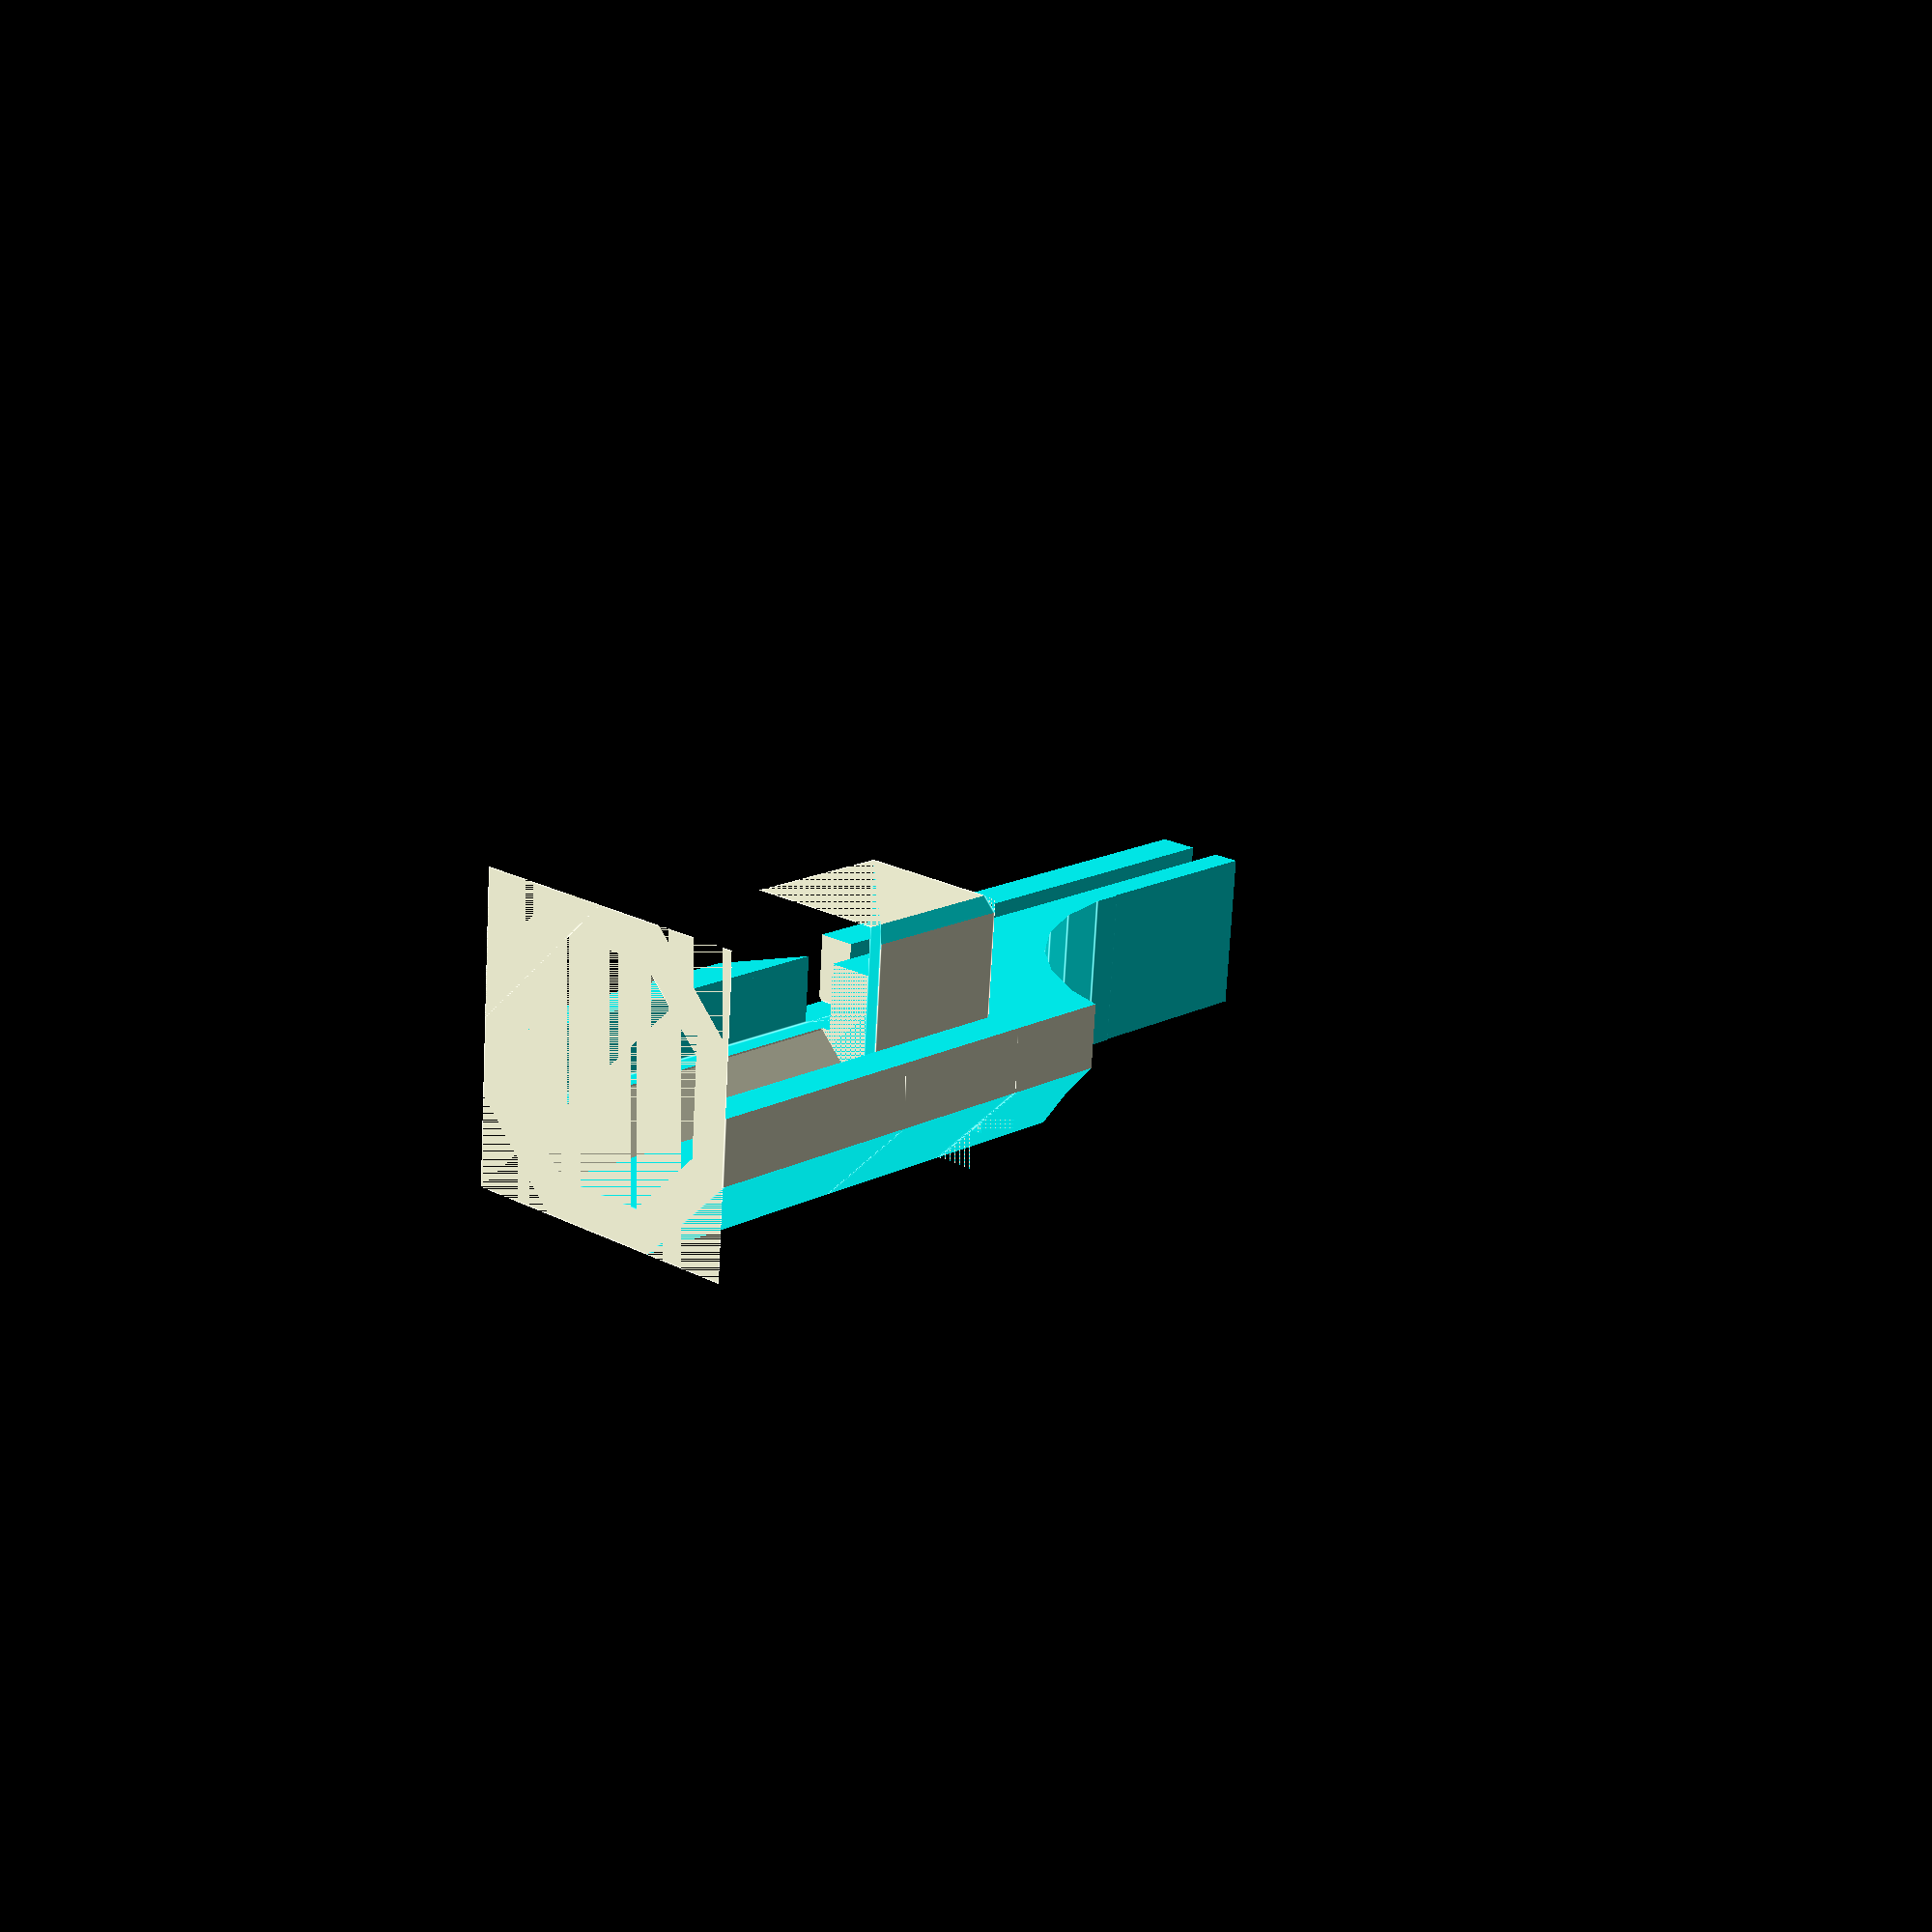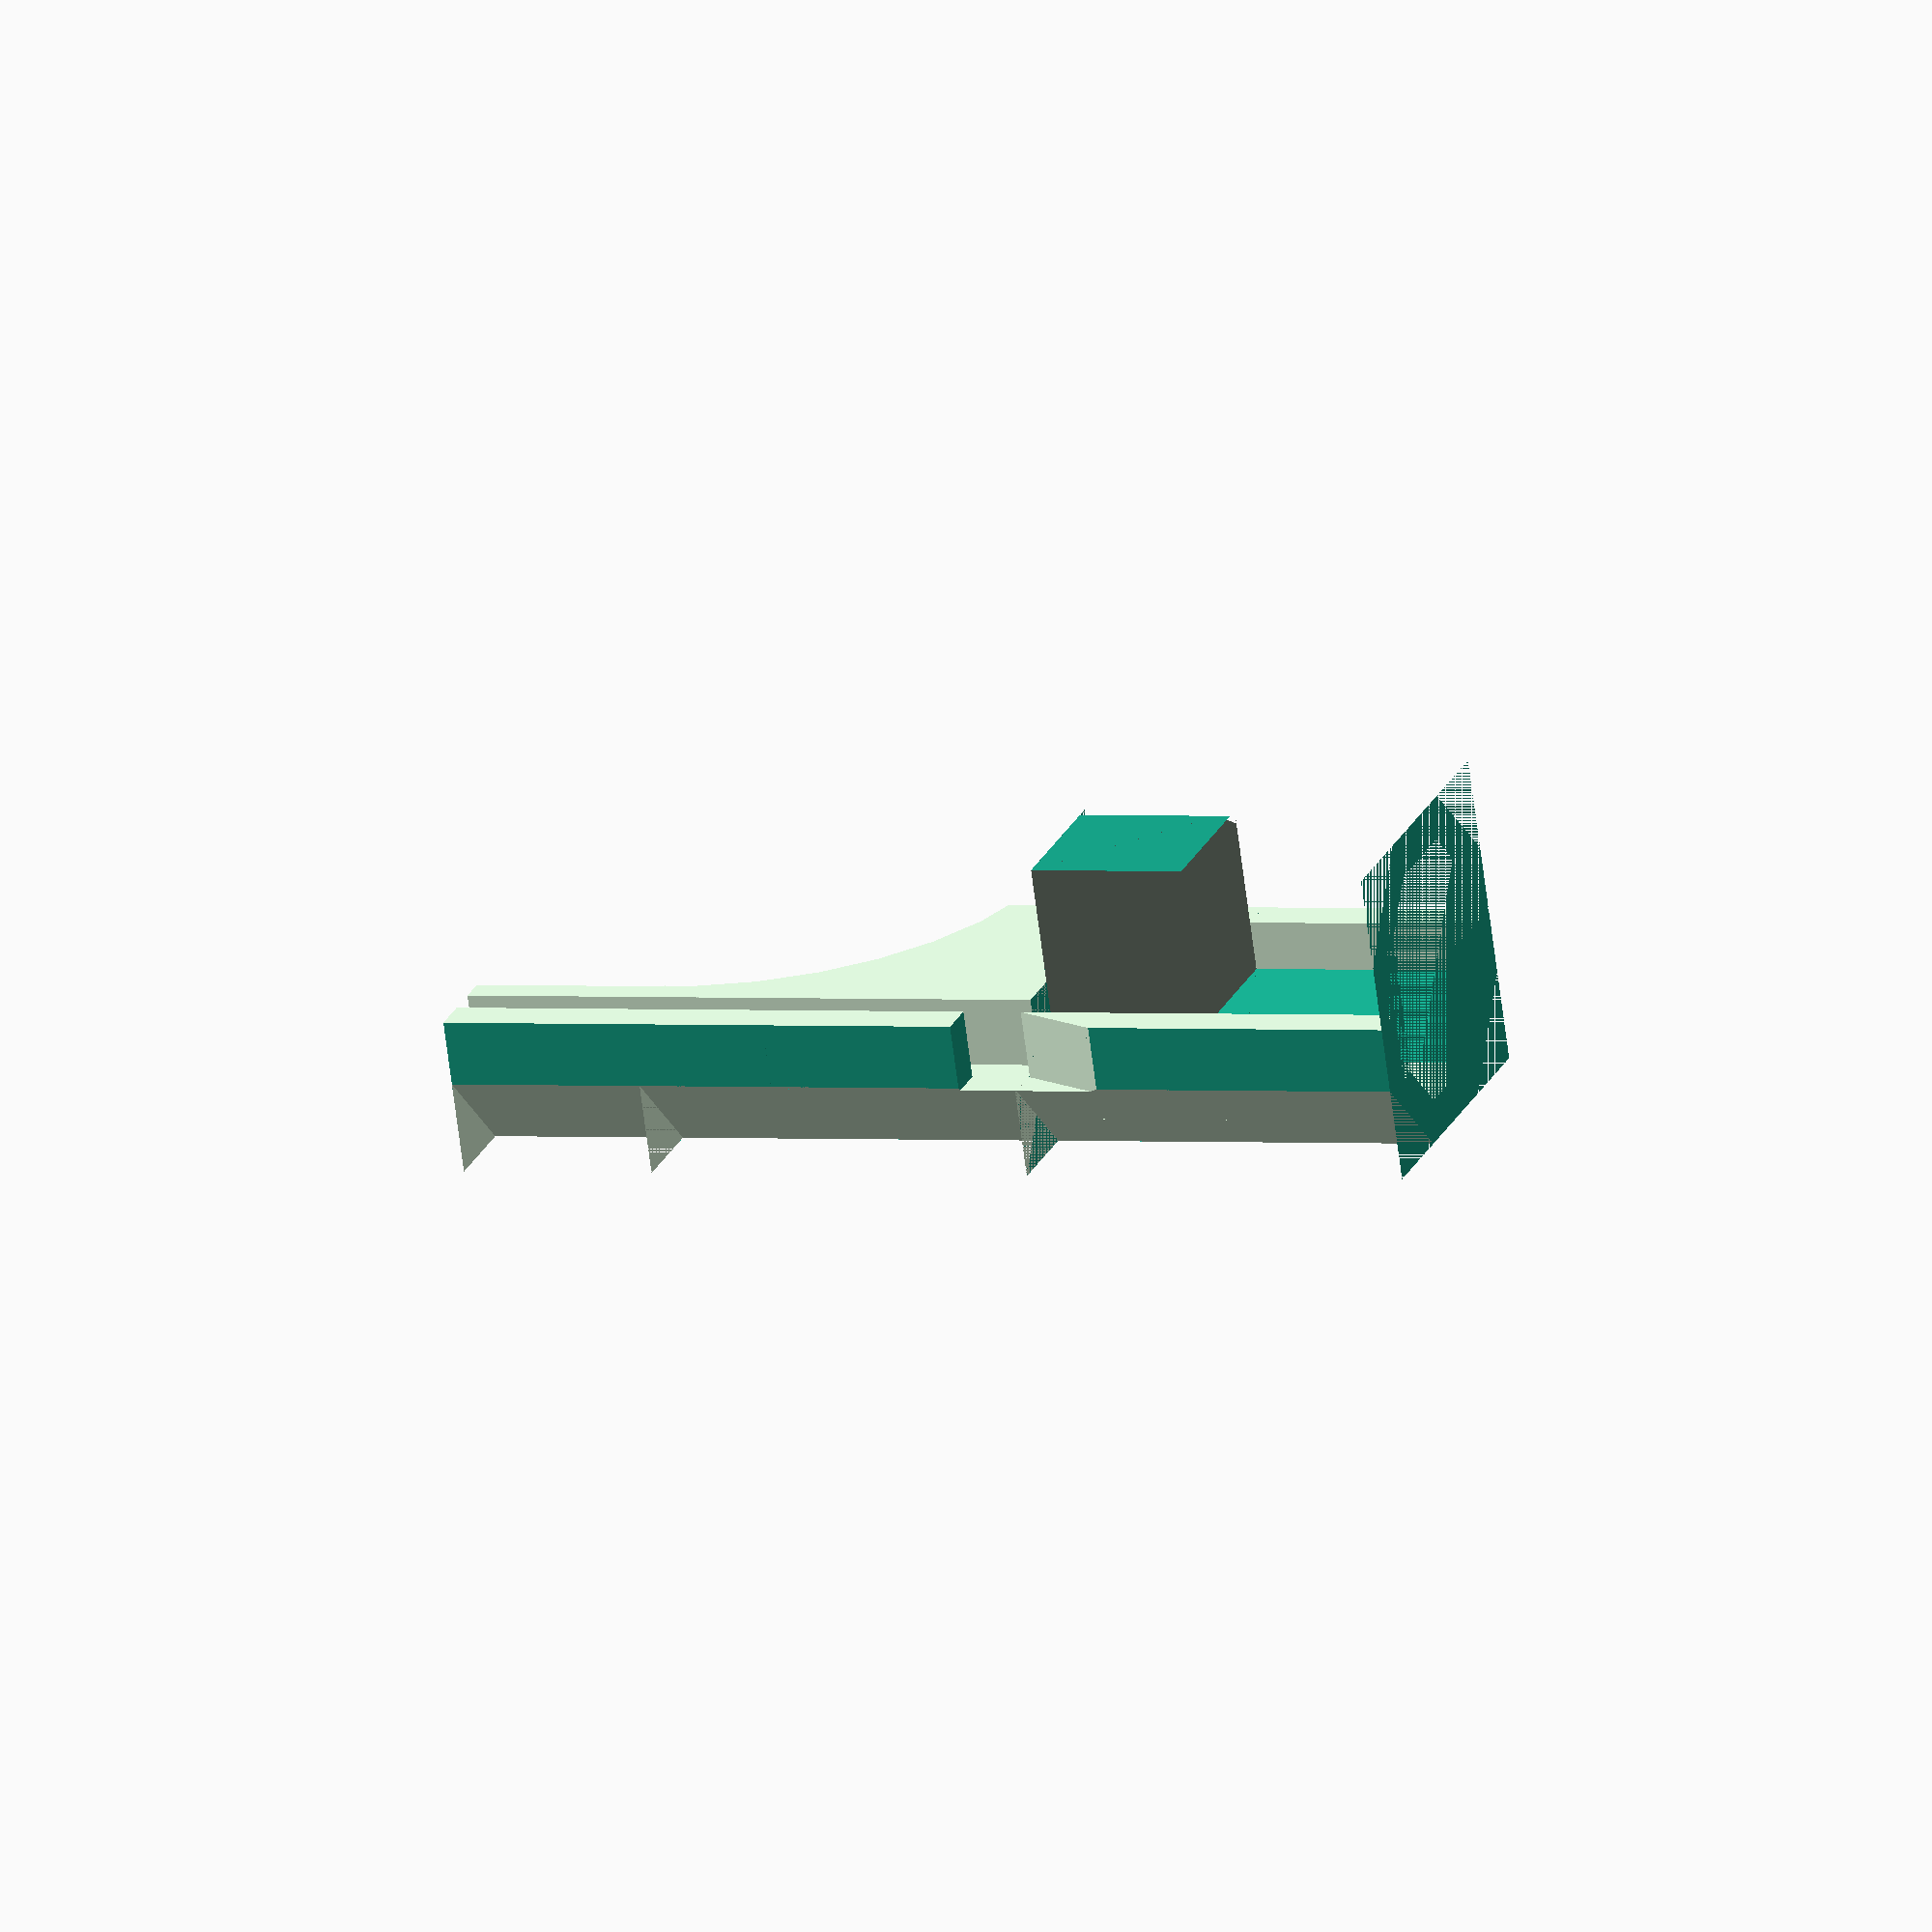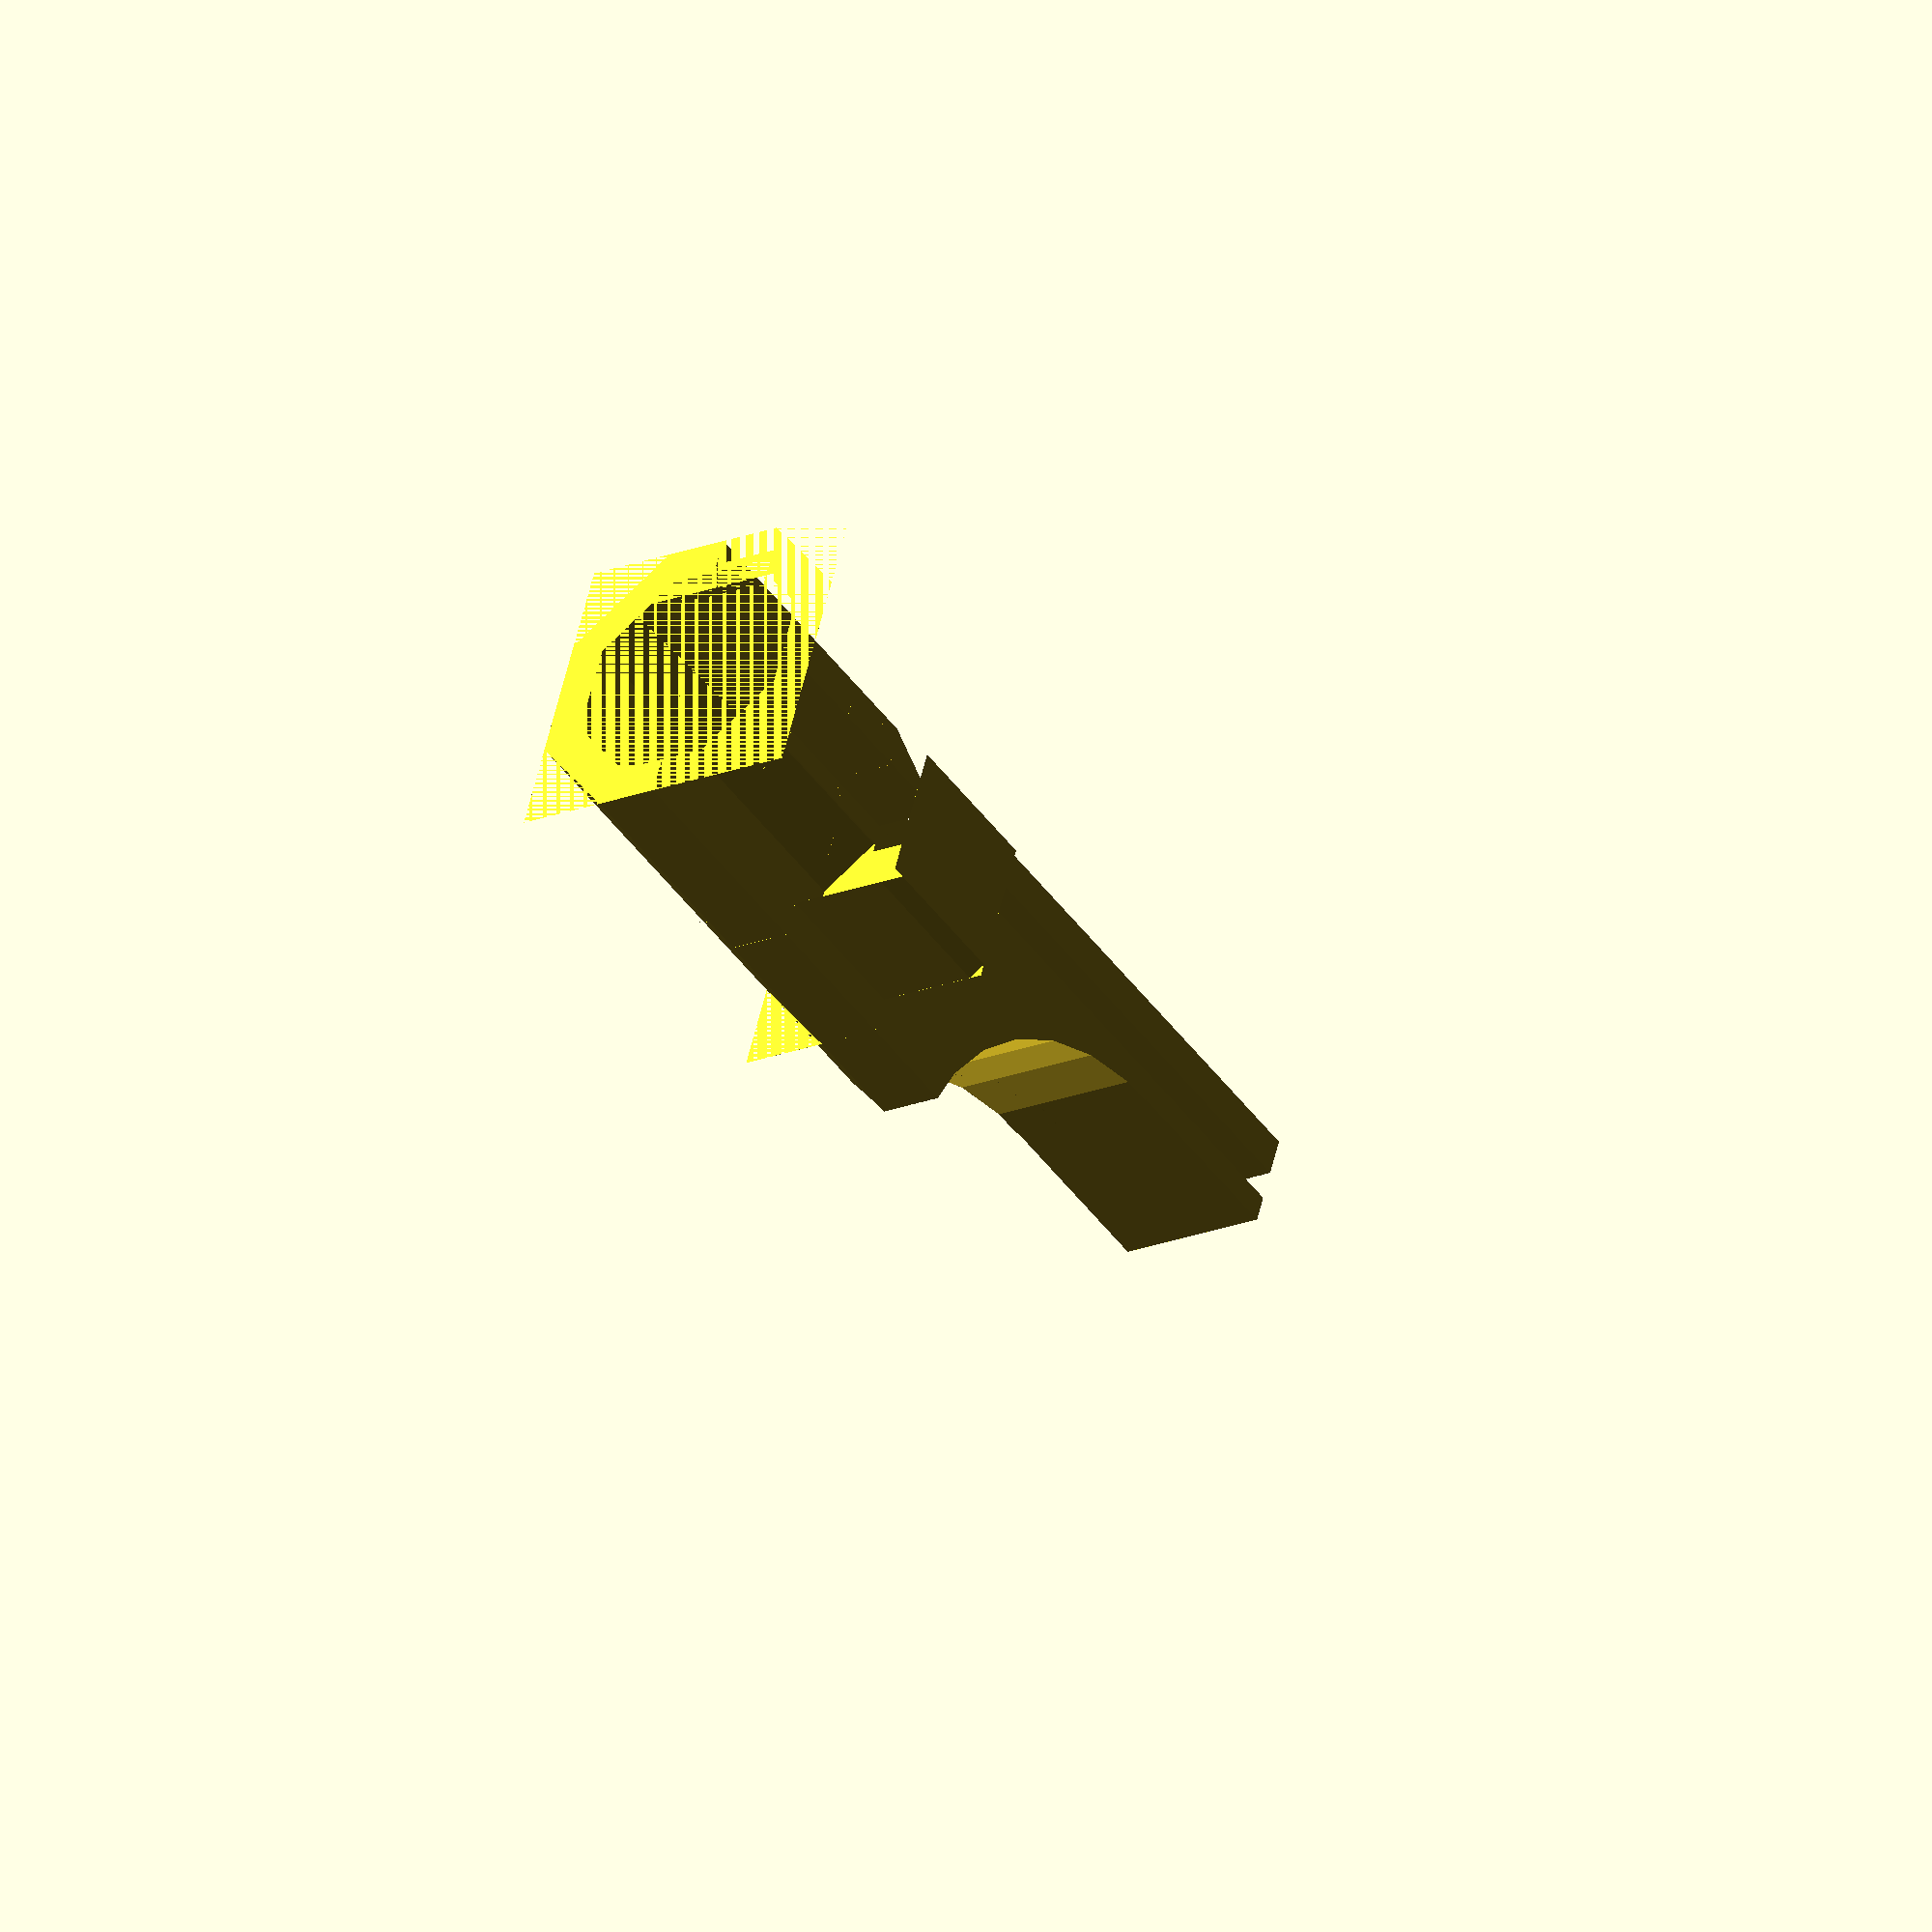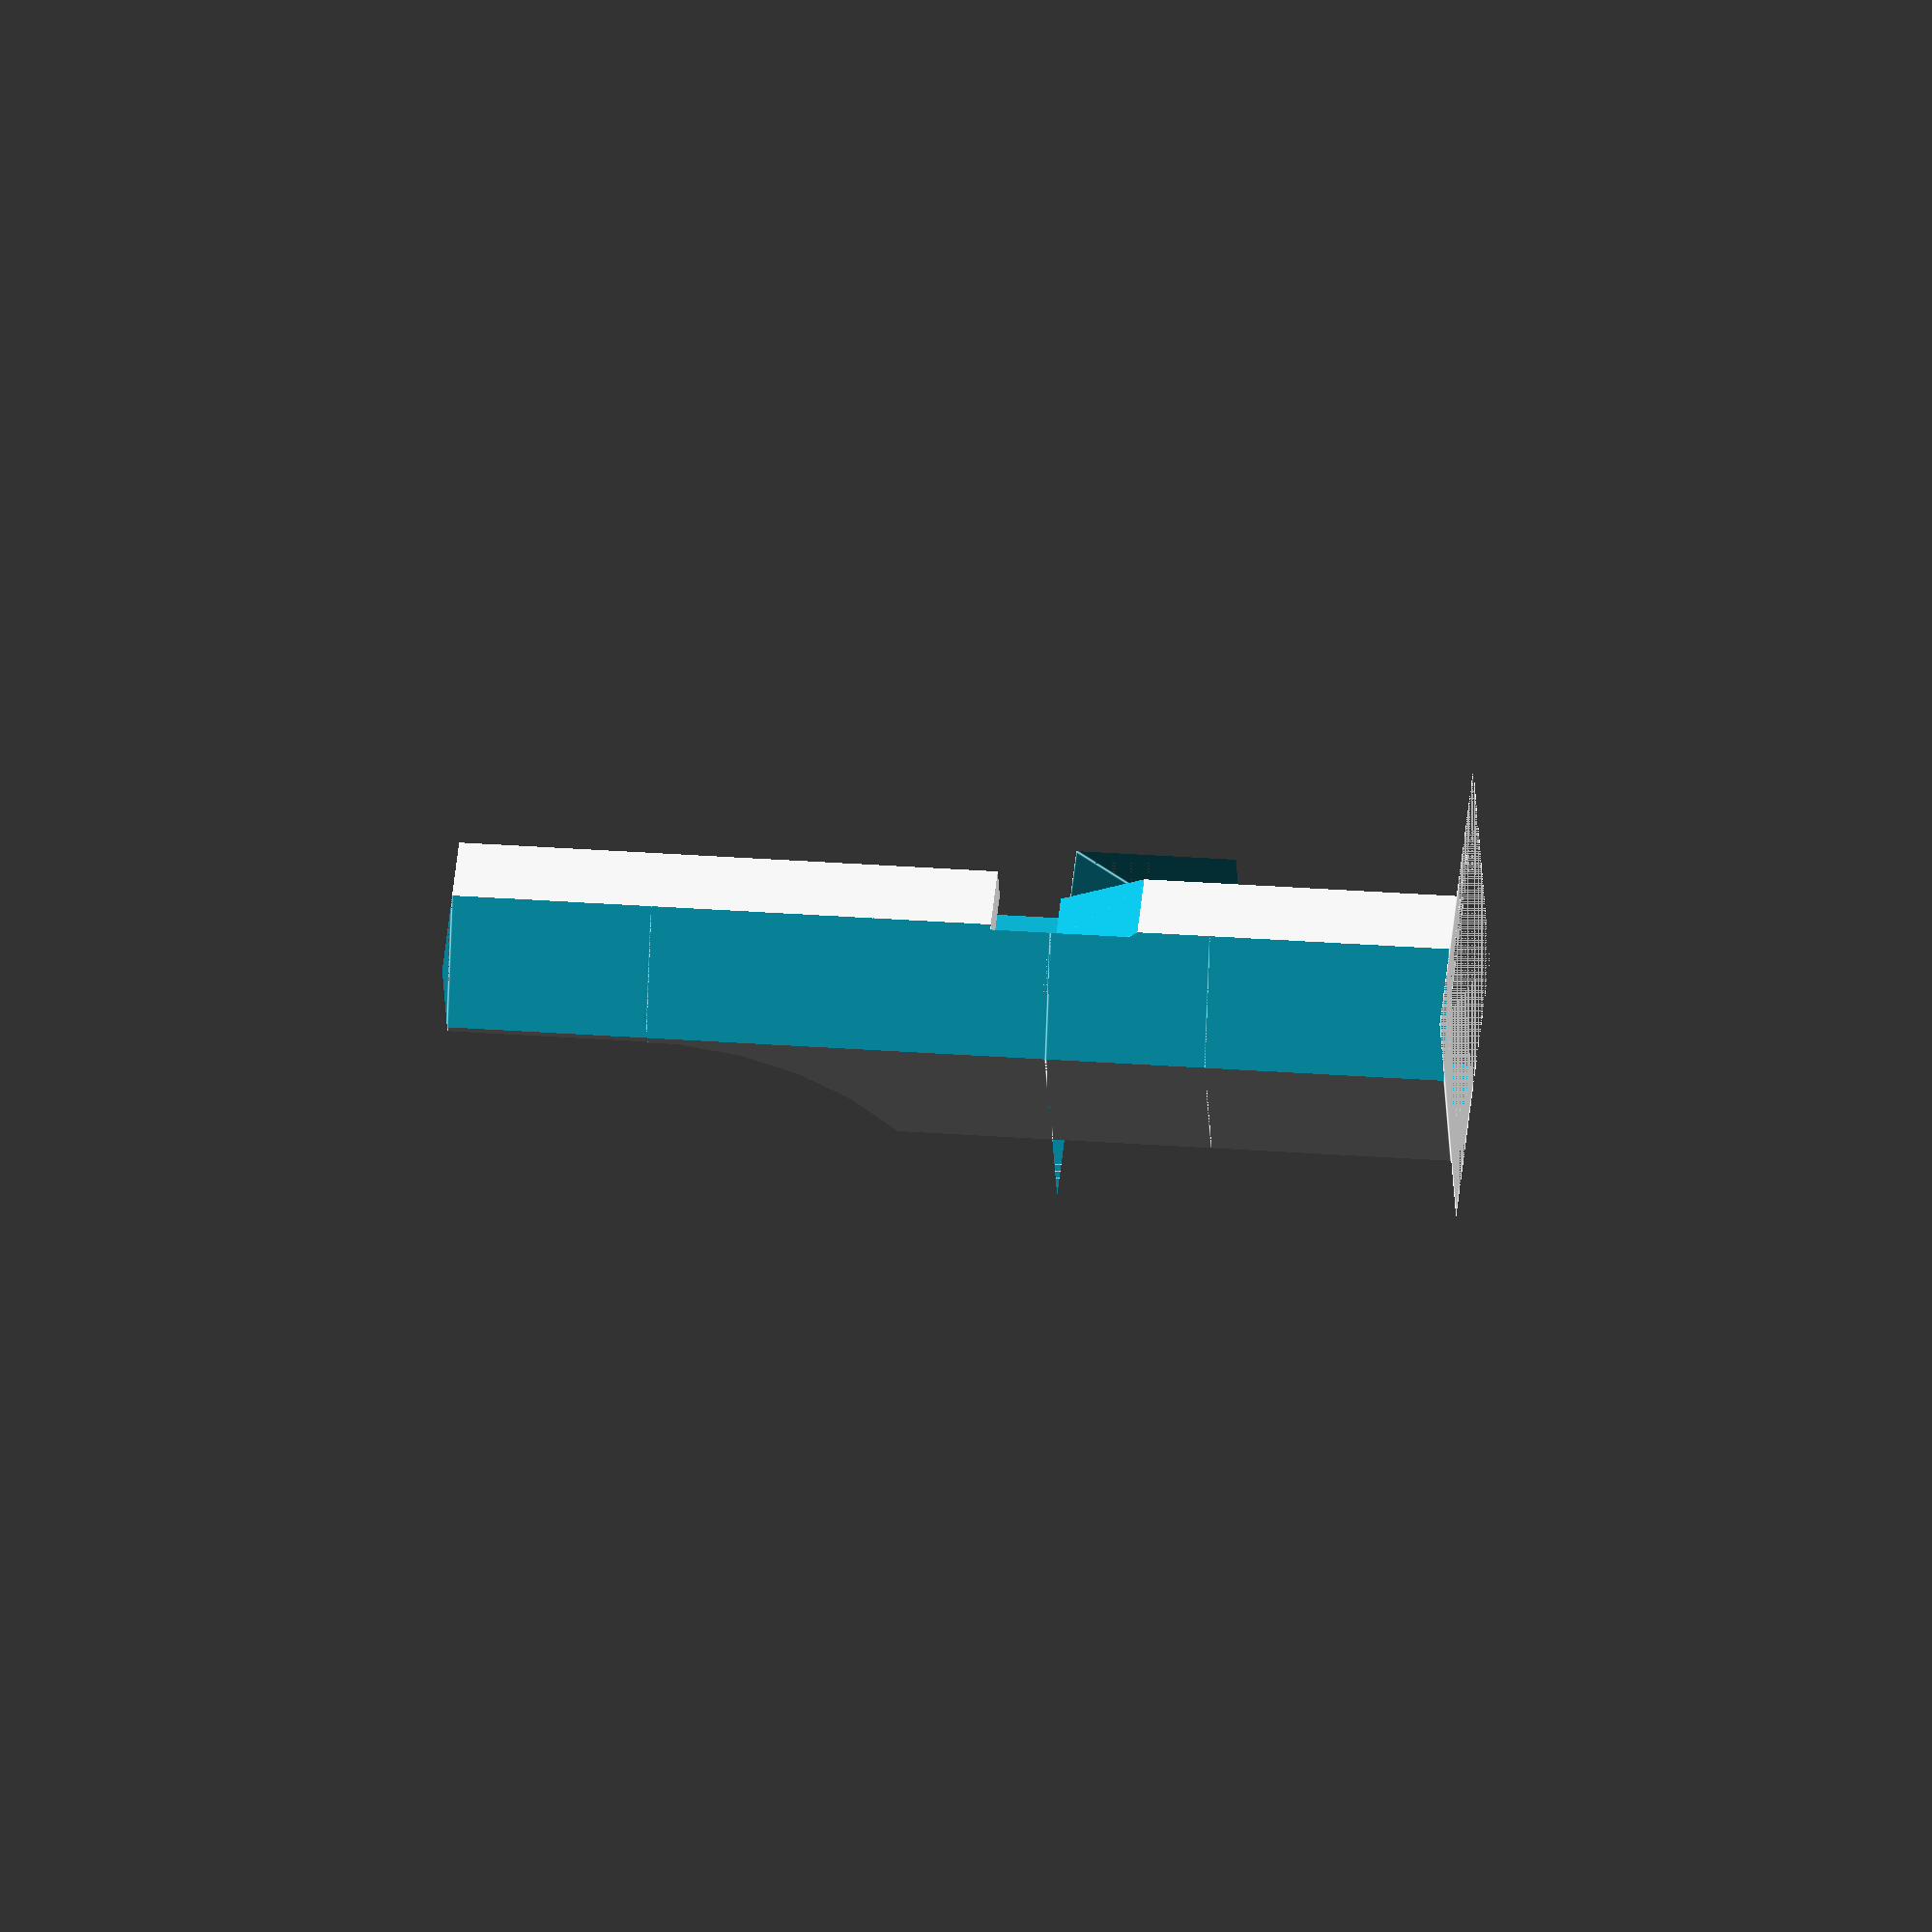
<openscad>
// An attempt at a hoctagonal tin whistle
module octocyl(r=5,length=60) {

	xd=2*sqrt(r*r/2);

	difference() {


		translate([-r,-r,0]) cube([2*r,2*r,length]);



		translate([xd,xd,0])   rotate([0,0,45]) translate([-r,-r,0]) cube([2*r,2*r,length]);
		translate([-xd,-xd,0]) rotate([0,0,45]) translate([-r,-r,0]) cube([2*r,2*r,length]);
		translate([-xd,xd,0])  rotate([0,0,45]) translate([-r,-r,0]) cube([2*r,2*r,length]);
		translate([xd,-xd,0])  rotate([0,0,45]) translate([-r,-r,0]) cube([2*r,2*r,length]);
	}
}

module octotube(r1=5, r2=4,length=60) {

	difference() {
		octocyl(r1,length);
		octocyl(r2,length);
	}

}

	
module bottom(length) {
	translate([-80,0,0]) difference() {
		octotube(r1=20,r2=14,length=l);
		translate([0,0,l-10]) octotube(r1=17,r2=14,length=l);
	}
}
 	
module middle(length) {

	translate([-180,0,0]) difference() {
		octotube(r1=20,r2=14,length=l);
		translate([0,0,l-10]) octotube(r1=20,r2=17,length=l);
	}
}


module fipbase(radius,length) {
	difference() {

		union() {
			//octotube(r1=radius,r2=radius-2,length=20);
			translate([0,0,0]) octotube(r1=radius,r2=radius-2,length=length+20);
		
			// backstop and mouthpeice 
			translate([0,0,length]) octocyl(r=radius,length=30);
			
			//windhole extrude
			translate([-(radius)/2,-radius+1.5,0]) cube([radius,radius/5,length]);	 	}

		// Windhole
		translate([-(radius-1)/2,-radius+2,0]) cube([radius-1,radius/5,100]);

		// Mouthpeice cutaway
		translate([-30,-3,length+20]) cube([60,60,60]);
		translate([-30,12,length+20]) rotate([0,90,0]) cylinder(r=15,h=60);  
		translate([-30,41,length+20]) rotate([45,0,0]) cube([60,60,60]);


	}
}

module hole(r) {
	width=r-1;
	translate([-width/2,-30,-10]) difference() {
		rotate([-25,0,0]) cube([width,10,25]);
		translate([0,0,18]) cube([width,20,10]);
	}
}

module brace(r) {
	width=3/2*r;	
	c1 = sqrt(2*r*r);

	difference() {
		translate([0,2,r/2]) rotate([180,0,0]) difference() {
			cube([width,r,r],center=true);
			translate([0,r/2,r/2]) rotate([45,0,0]) cube([width,c1,c1],center=true);
		}
		octotube(r2=r,r1=r+2,length=r);
	}
}


l=95;
r=8;
//bottom(l);
//middle(l);
difference() {
	fipbase(r,20);
	translate([0,6,15]) hole(r);
	translate([0,-100,0]) cube([200,200,200]);
}


translate([0,0,12]) brace(r);




		

</openscad>
<views>
elev=344.6 azim=265.8 roll=222.1 proj=p view=edges
elev=178.8 azim=111.0 roll=69.1 proj=o view=wireframe
elev=225.9 azim=344.8 roll=326.4 proj=o view=wireframe
elev=332.8 azim=205.9 roll=96.7 proj=o view=edges
</views>
